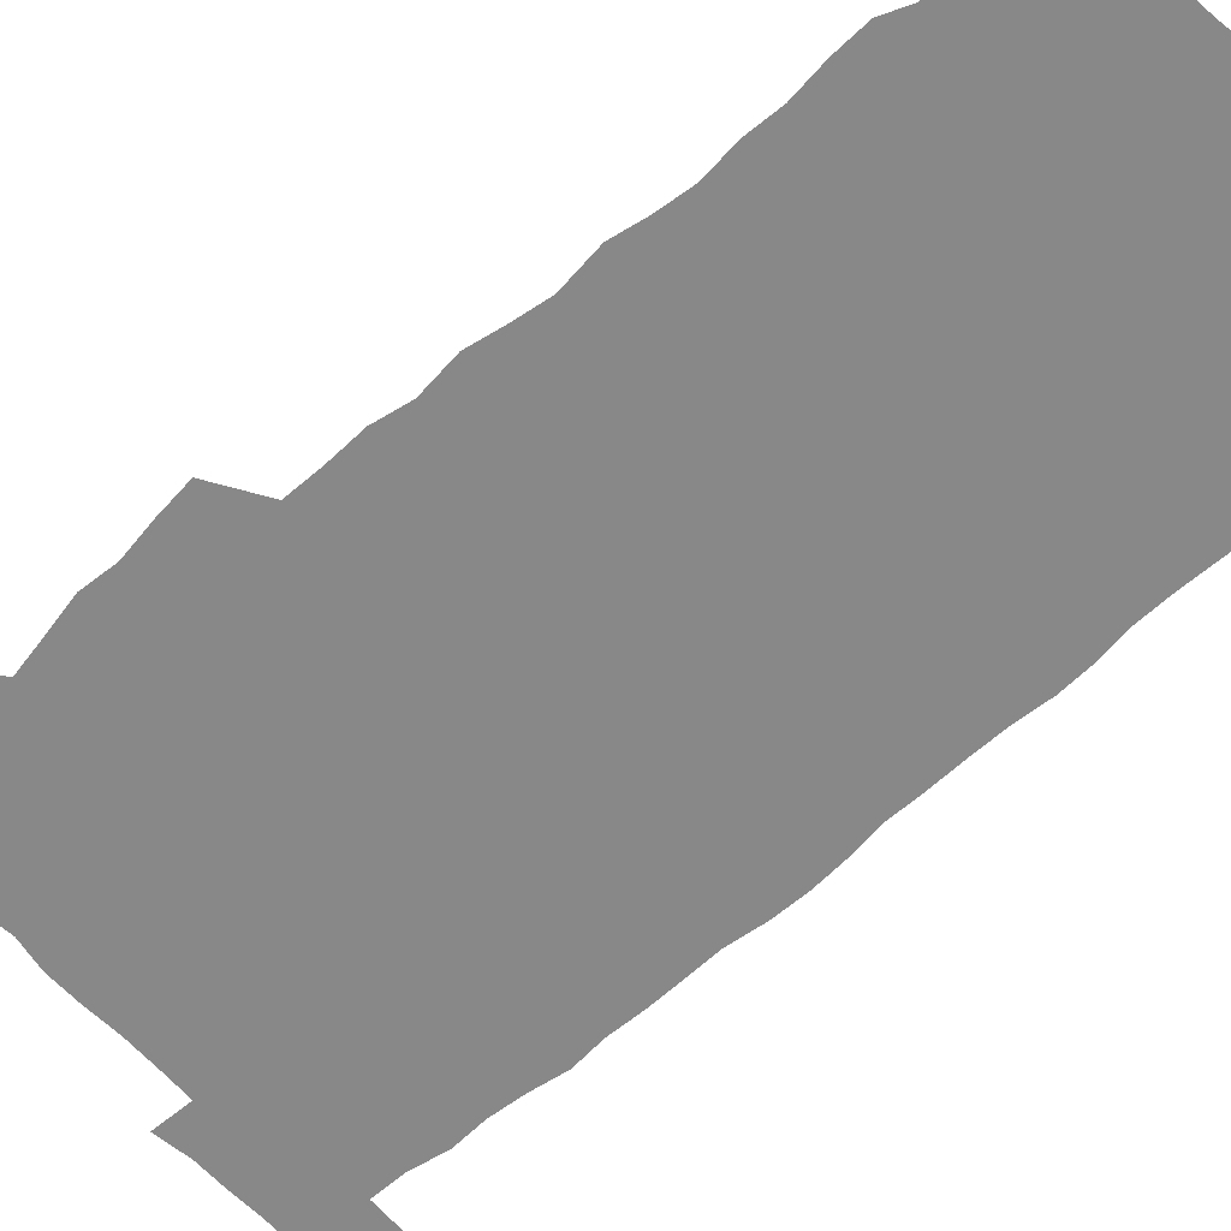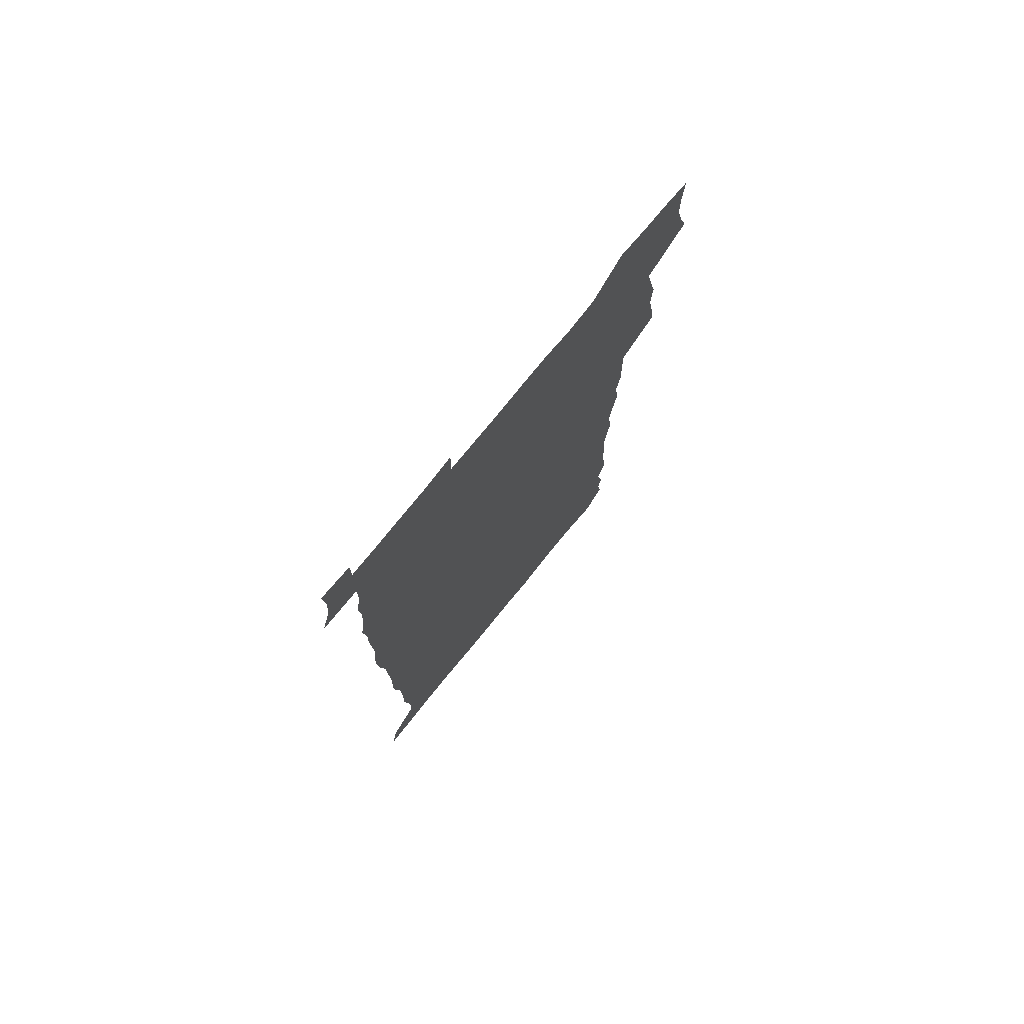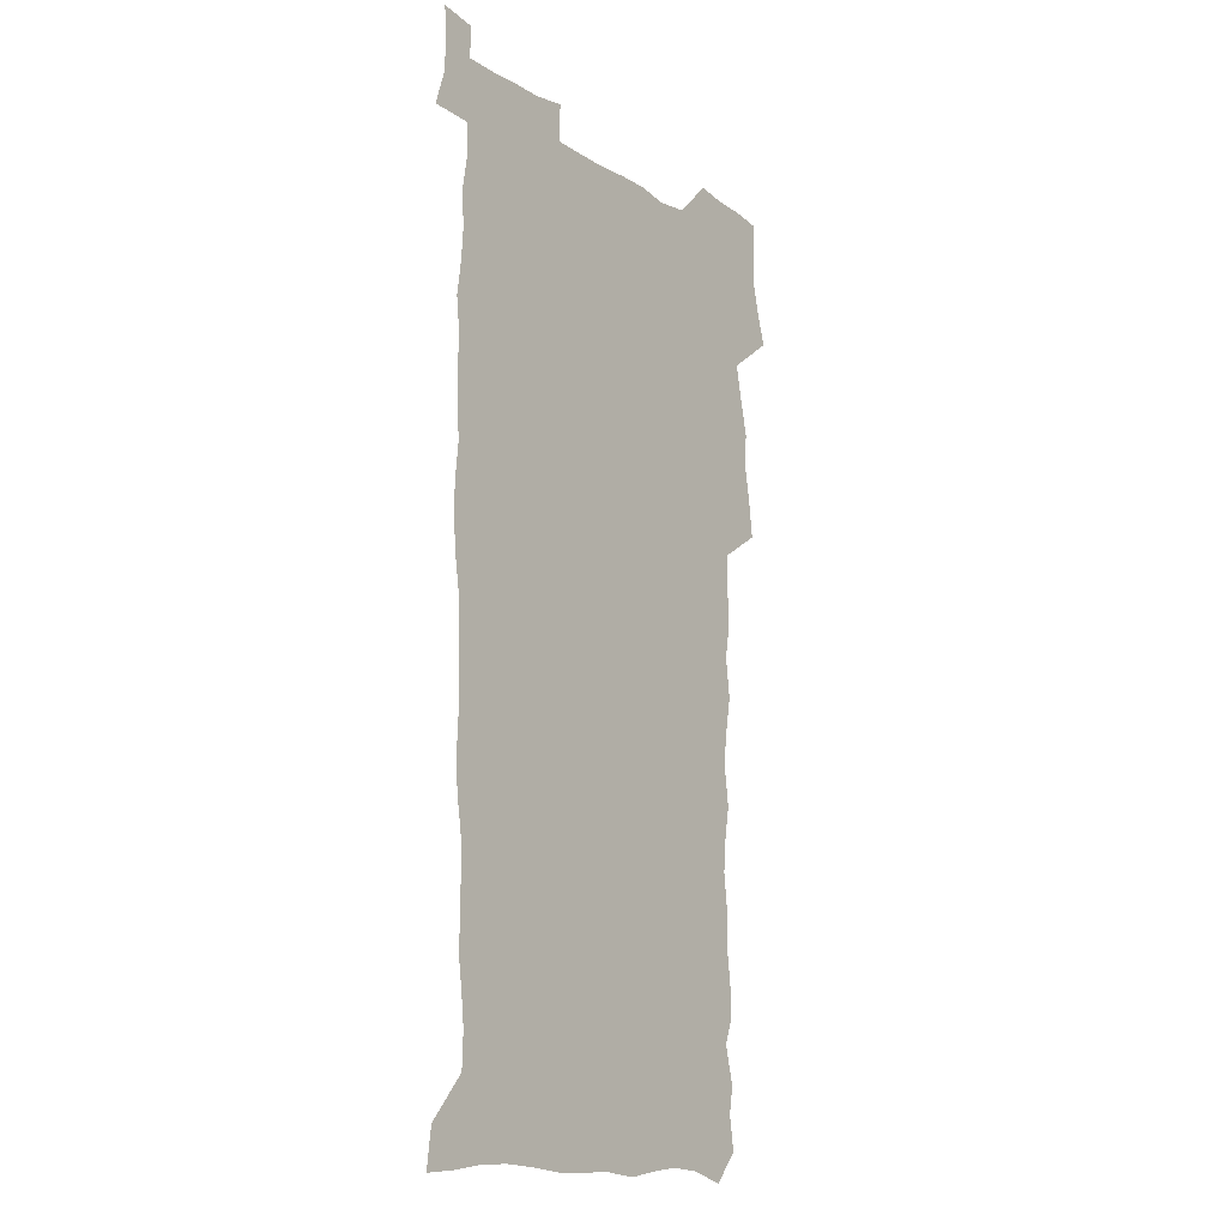
<metadata>
{"format":"obj","ext":"obj","renderer":"f3d","projection":"perspective","resolution":1024,"background":"white","views":[{"elev":-62.8,"azim":-48.7,"up":"+Z"},{"elev":76.6,"azim":129.2,"up":"+Y"},{"elev":-14.4,"azim":126.6,"up":"+Y"}]}
</metadata>
<code>
v 457.5 526.7 0
v 461.9 540.9 0
v 465.2 555.3 0
v 465.4 569.8 0
v 464.2 585 0
v 469.9 428.9 0
v 471.9 445.2 0
v 474.7 461.7 0
v 473.9 477.1 0
v 477.4 493.3 0
v 480.8 509.5 0
v 481 524.2 0
v 478.1 539.7 0
v 483.3 553.6 0
v 481.1 569.1 0
v 478.4 586.9 0
v 491.4 152.2 0
v 493.9 167.5 0
v 491.8 179.8 0
v 496.2 197.3 0
v 491.7 208.7 0
v 492.4 223.6 0
v 494.6 239.9 0
v 494.1 254.5 0
v 496 271.3 0
v 494.7 286.1 0
v 492.3 300.3 0
v 494.9 319.6 0
v 492.9 334.6 0
v 490.3 349.5 0
v 492.6 367.8 0
v 489.9 383.1 0
v 490.7 399.7 0
v 490.6 415.6 0
v 493.6 432.8 0
v 493.2 448 0
v 495.2 463.7 0
v 495.4 478.7 0
v 495.3 493.8 0
v 497.7 509.3 0
v 497.5 524.2 0
v 498.3 538.8 0
v 497.2 554.3 0
v 495.4 570.2 0
v 493 587.4 0
v 503.1 139.1 0
v 509.7 158.8 0
v 513.8 176.1 0
v 512 188.7 0
v 513.6 204.5 0
v 514 219.5 0
v 516.4 236.2 0
v 517 251.4 0
v 516.4 265.8 0
v 514.8 279.6 0
v 514 294.4 0
v 510.9 308 0
v 511.5 324.5 0
v 511.8 340.7 0
v 511 356.3 0
v 511.2 372.4 0
v 512.4 388.8 0
v 512.6 404 0
v 509.3 418.5 0
v 510.7 434.4 0
v 512.2 450.1 0
v 512.1 464.7 0
v 510.4 479.4 0
v 512.8 494.5 0
v 513.3 509.3 0
v 514.1 523.8 0
v 513.4 538.7 0
v 512 554.3 0
v 510.2 570.2 0
v 507 589.4 0
v 520.1 143.7 0
v 524.5 161.2 0
v 528.9 180.4 0
v 528.2 193.6 0
v 530.2 210.2 0
v 531.6 226.1 0
v 532 241 0
v 532.3 255.9 0
v 531.9 270.5 0
v 531.1 284.9 0
v 530.2 299.5 0
v 529.9 314.8 0
v 529.7 330.1 0
v 529.2 345.2 0
v 528.4 360.1 0
v 528.2 375.5 0
v 528.3 390.9 0
v 528 406 0
v 527.4 420.9 0
v 527.5 436.1 0
v 526.9 450.7 0
v 527.4 465.5 0
v 530.2 480.7 0
v 529.1 495 0
v 529.1 509.4 0
v 529 523.8 0
v 529.1 538.1 0
v 527.6 553.5 0
v 524.3 571.8 0
v 535.1 144.9 0
v 539.8 163.9 0
v 542.6 181.7 0
v 545.7 200.3 0
v 546.3 215.3 0
v 546.8 230.2 0
v 546.9 244.7 0
v 546.5 258.9 0
v 546 273.3 0
v 545.8 288.2 0
v 545.2 302.8 0
v 545.4 318.3 0
v 544.4 332.4 0
v 544.1 347.3 0
v 543.6 362.1 0
v 544.2 378.1 0
v 543.2 392.3 0
v 544.7 408.5 0
v 543.9 422.7 0
v 544.1 437.5 0
v 544.5 452.2 0
v 544.5 466.6 0
v 544.3 481 0
v 544.2 495.2 0
v 544.2 509.4 0
v 543.7 523.6 0
v 544.8 537.4 0
v 542.3 554 0
v 540.7 569.9 0
v 549.5 143.2 0
v 553.4 162.5 0
v 557.4 184.2 0
v 559.7 203 0
v 560.1 217.3 0
v 560.9 232.9 0
v 560.5 246.6 0
v 560.6 261.4 0
v 560.3 275.8 0
v 559.6 289.9 0
v 559.8 305.4 0
v 559 319.3 0
v 559 334.4 0
v 558.7 349.1 0
v 557.7 362.8 0
v 558.5 379.1 0
v 558.3 393.8 0
v 559 409.1 0
v 558.8 423.5 0
v 558.5 437.8 0
v 559 452.6 0
v 559 466.9 0
v 558.9 481.2 0
v 558.8 495.4 0
v 558.8 509.5 0
v 558.5 523.6 0
v 558.8 537.4 0
v 557.5 552.8 0
v 554.9 572.2 0
v 564.1 140.6 0
v 569.4 166.6 0
v 571 183.8 0
v 572.7 202.4 0
v 574.2 220.8 0
v 574.4 234.6 0
v 574 248 0
v 574 262.4 0
v 574 277.3 0
v 573.8 291.9 0
v 573.5 306.6 0
v 573.6 321.6 0
v 573.2 336 0
v 572.2 349.7 0
v 573.4 366.1 0
v 573.5 381 0
v 573.3 395.1 0
v 573.3 409.7 0
v 573.2 424.1 0
v 573.2 438.5 0
v 573.6 453.2 0
v 573.1 467.3 0
v 573.2 481.4 0
v 573.5 495.7 0
v 573.3 509.7 0
v 573.1 523.9 0
v 572.8 538.2 0
v 571.8 553.7 0
v 570 571.9 0
v 580.6 142.3 0
v 584 167.5 0
v 585.3 185.5 0
v 586.3 203.1 0
v 587 219 0
v 587.3 235 0
v 587.4 248.8 0
v 587.4 262.5 0
v 587.6 278.9 0
v 587.2 292.2 0
v 587.3 307.7 0
v 587.2 321.9 0
v 587.3 337.4 0
v 587 351.6 0
v 587.2 366.5 0
v 587.1 380.5 0
v 587.4 395.6 0
v 587.4 409.9 0
v 587.4 424.3 0
v 587.3 438.4 0
v 587.4 453.2 0
v 587.6 467.5 0
v 587.5 481.6 0
v 587.5 495.8 0
v 587.6 509.9 0
v 587.4 524 0
v 587.2 538.3 0
v 586.5 553.8 0
v 585.5 570.8 0
v 596.7 141.9 0
v 598.3 166 0
v 599.4 187.1 0
v 599.8 202.8 0
v 600.1 218.3 0
v 599.9 235.4 0
v 600.8 247.6 0
v 600.8 262.2 0
v 600.7 278.6 0
v 600.7 292.7 0
v 600.8 307 0
v 600.8 321.6 0
v 600.8 338.4 0
v 600.8 351.7 0
v 601.2 367.2 0
v 601.2 381.4 0
v 601.4 395.4 0
v 601.4 410 0
v 601.5 424.2 0
v 601.4 438.5 0
v 601.6 453.5 0
v 601.7 467.5 0
v 601.7 481.7 0
v 601.7 495.9 0
v 601.8 510.1 0
v 601.7 524 0
v 601.5 537.9 0
v 601 554.9 0
v 600.5 570.9 0
v 612.7 141.6 0
v 612.9 163.5 0
v 613.2 185.6 0
v 613.3 203.3 0
v 613.5 217.6 0
v 613.6 233.1 0
v 613.8 248.8 0
v 614 261.9 0
v 613.9 278.7 0
v 614.1 292.7 0
v 614.5 306.6 0
v 614.5 321.9 0
v 614.5 337.1 0
v 614.6 352.6 0
v 615 366.6 0
v 615.4 380.5 0
v 615.3 395.6 0
v 615.5 409.6 0
v 615.7 424 0
v 615.5 438.9 0
v 615.8 453.2 0
v 615.8 467.5 0
v 616 481.7 0
v 616.3 496.1 0
v 616.1 510.5 0
v 616 524.6 0
v 615.8 538.8 0
v 615.9 554 0
v 615.5 571.2 0
v 615.3 588.6 0
v 628.5 143.3 0
v 627.4 167.8 0
v 627.5 183 0
v 626.4 203 0
v 626.9 217 0
v 627.4 231.2 0
v 627.2 247.2 0
v 627.3 262.6 0
v 627.6 277 0
v 628.1 290.8 0
v 628.2 305.8 0
v 628.4 321 0
v 628.3 336.7 0
v 628.3 351.7 0
v 628.7 366 0
v 629.4 380 0
v 629.6 394.7 0
v 629.6 409.3 0
v 630 423.6 0
v 630.8 437.7 0
v 630.1 453.1 0
v 629.9 467.4 0
v 630.4 481.6 0
v 630.6 496.1 0
v 630.6 510.5 0
v 630.5 524.9 0
v 630.5 539.3 0
v 630.5 554 0
v 630.8 569.5 0
v 630.8 586.1 0
v 644 144.2 0
v 641.7 166.6 0
v 641.4 182.5 0
v 641.1 199 0
v 641.1 214.1 0
v 641.2 229.2 0
v 640.9 245.2 0
v 642.6 258.6 0
v 641.7 275.1 0
v 641.1 291.3 0
v 641.7 305.2 0
v 642.7 319.2 0
v 642.8 334.5 0
v 644.5 348.3 0
v 643.3 364.4 0
v 644.4 378.4 0
v 645.5 392.7 0
v 644.7 408.1 0
v 644.7 422.9 0
v 645.1 437.6 0
v 644.5 452.5 0
v 646.1 466.8 0
v 645.1 481.6 0
v 645.6 496 0
v 645.6 510.6 0
v 645.6 525.1 0
v 645.4 539.7 0
v 645.4 554.5 0
v 645.5 569.3 0
v 645.8 586 0
v 659.2 143.6 0
v 655.3 166.5 0
v 655.8 180.3 0
v 656 195.1 0
v 655.4 211.3 0
v 655.2 226.8 0
v 655.9 241.4 0
v 656.6 256.1 0
v 656.5 271.7 0
v 657.4 286.4 0
v 658.1 301.1 0
v 657 317.1 0
v 659.2 330.9 0
v 660 345.5 0
v 658.3 362.2 0
v 659.9 376.3 0
v 660.9 391.1 0
v 660 406.7 0
v 660.2 421.6 0
v 661.2 436.2 0
v 660.9 451.2 0
v 662.3 465.9 0
v 661.2 481.1 0
v 661 495.8 0
v 661.2 510.5 0
v 662.2 525.5 0
v 661.1 540.4 0
v 660.8 555.3 0
v 660.3 569.7 0
v 660.6 585.2 0
v 674.9 141.3 0
v 671.5 161.3 0
v 670.8 176.7 0
v 670.2 192.2 0
v 671.6 205.9 0
v 673.5 219.7 0
v 673.2 235.1 0
v 673.1 250.7 0
v 673.6 265.8 0
v 675.9 279.8 0
v 676.9 294.7 0
v 676 311 0
v 676.2 326.5 0
v 676.8 341.7 0
v 676.9 357.5 0
v 679.2 372.1 0
v 680.5 387.1 0
v 680.4 402.7 0
v 678.7 419 0
v 679.4 434.2 0
v 679.9 449.4 0
v 679.5 464.8 0
v 681.1 479.8 0
v 678.9 495.4 0
v 677.9 510.5 0
v 678.9 525.5 0
v 676.3 541.3 0
v 676.4 556.3 0
v 675.5 570.6 0
v 675.5 585.4 0
v 675.3 600 0
v 689.6 140.1 0
v 687.4 157.5 0
v 696.3 556.8 0
v 691.5 572.2 0
v 690.6 586.4 0
v 691.7 602.3 0
f 11 12 1
f 1 12 2
f 12 13 2
f 2 13 3
f 13 14 3
f 3 14 4
f 14 15 4
f 4 15 5
f 15 16 5
f 34 35 6
f 6 35 7
f 35 36 7
f 7 36 8
f 36 37 8
f 8 37 9
f 37 38 9
f 9 38 10
f 38 39 10
f 10 39 11
f 39 40 11
f 11 40 12
f 40 41 12
f 12 41 13
f 41 42 13
f 13 42 14
f 42 43 14
f 14 43 15
f 43 44 15
f 15 44 16
f 44 45 16
f 46 47 17
f 17 47 18
f 47 48 18
f 18 48 19
f 48 49 19
f 19 49 20
f 49 50 20
f 20 50 21
f 50 51 21
f 21 51 22
f 51 52 22
f 22 52 23
f 52 53 23
f 23 53 24
f 53 54 24
f 24 54 25
f 54 55 25
f 25 55 26
f 55 56 26
f 26 56 27
f 56 57 27
f 27 57 28
f 57 58 28
f 28 58 29
f 58 59 29
f 29 59 30
f 59 60 30
f 30 60 31
f 60 61 31
f 31 61 32
f 61 62 32
f 32 62 33
f 62 63 33
f 33 63 34
f 63 64 34
f 34 64 35
f 64 65 35
f 35 65 36
f 65 66 36
f 36 66 37
f 66 67 37
f 37 67 38
f 67 68 38
f 38 68 39
f 68 69 39
f 39 69 40
f 69 70 40
f 40 70 41
f 70 71 41
f 41 71 42
f 71 72 42
f 42 72 43
f 72 73 43
f 43 73 44
f 73 74 44
f 44 74 45
f 74 75 45
f 46 76 47
f 76 77 47
f 47 77 48
f 77 78 48
f 48 78 49
f 78 79 49
f 49 79 50
f 79 80 50
f 50 80 51
f 80 81 51
f 51 81 52
f 81 82 52
f 52 82 53
f 82 83 53
f 53 83 54
f 83 84 54
f 54 84 55
f 84 85 55
f 55 85 56
f 85 86 56
f 56 86 57
f 86 87 57
f 57 87 58
f 87 88 58
f 58 88 59
f 88 89 59
f 59 89 60
f 89 90 60
f 60 90 61
f 90 91 61
f 61 91 62
f 91 92 62
f 62 92 63
f 92 93 63
f 63 93 64
f 93 94 64
f 64 94 65
f 94 95 65
f 65 95 66
f 95 96 66
f 66 96 67
f 96 97 67
f 67 97 68
f 97 98 68
f 68 98 69
f 98 99 69
f 69 99 70
f 99 100 70
f 70 100 71
f 100 101 71
f 71 101 72
f 101 102 72
f 72 102 73
f 102 103 73
f 73 103 74
f 103 104 74
f 74 104 75
f 76 105 77
f 105 106 77
f 77 106 78
f 106 107 78
f 78 107 79
f 107 108 79
f 79 108 80
f 108 109 80
f 80 109 81
f 109 110 81
f 81 110 82
f 110 111 82
f 82 111 83
f 111 112 83
f 83 112 84
f 112 113 84
f 84 113 85
f 113 114 85
f 85 114 86
f 114 115 86
f 86 115 87
f 115 116 87
f 87 116 88
f 116 117 88
f 88 117 89
f 117 118 89
f 89 118 90
f 118 119 90
f 90 119 91
f 119 120 91
f 91 120 92
f 120 121 92
f 92 121 93
f 121 122 93
f 93 122 94
f 122 123 94
f 94 123 95
f 123 124 95
f 95 124 96
f 124 125 96
f 96 125 97
f 125 126 97
f 97 126 98
f 126 127 98
f 98 127 99
f 127 128 99
f 99 128 100
f 128 129 100
f 100 129 101
f 129 130 101
f 101 130 102
f 130 131 102
f 102 131 103
f 131 132 103
f 103 132 104
f 132 133 104
f 105 134 106
f 134 135 106
f 106 135 107
f 135 136 107
f 107 136 108
f 136 137 108
f 108 137 109
f 137 138 109
f 109 138 110
f 138 139 110
f 110 139 111
f 139 140 111
f 111 140 112
f 140 141 112
f 112 141 113
f 141 142 113
f 113 142 114
f 142 143 114
f 114 143 115
f 143 144 115
f 115 144 116
f 144 145 116
f 116 145 117
f 145 146 117
f 117 146 118
f 146 147 118
f 118 147 119
f 147 148 119
f 119 148 120
f 148 149 120
f 120 149 121
f 149 150 121
f 121 150 122
f 150 151 122
f 122 151 123
f 151 152 123
f 123 152 124
f 152 153 124
f 124 153 125
f 153 154 125
f 125 154 126
f 154 155 126
f 126 155 127
f 155 156 127
f 127 156 128
f 156 157 128
f 128 157 129
f 157 158 129
f 129 158 130
f 158 159 130
f 130 159 131
f 159 160 131
f 131 160 132
f 160 161 132
f 132 161 133
f 161 162 133
f 134 163 135
f 163 164 135
f 135 164 136
f 164 165 136
f 136 165 137
f 165 166 137
f 137 166 138
f 166 167 138
f 138 167 139
f 167 168 139
f 139 168 140
f 168 169 140
f 140 169 141
f 169 170 141
f 141 170 142
f 170 171 142
f 142 171 143
f 171 172 143
f 143 172 144
f 172 173 144
f 144 173 145
f 173 174 145
f 145 174 146
f 174 175 146
f 146 175 147
f 175 176 147
f 147 176 148
f 176 177 148
f 148 177 149
f 177 178 149
f 149 178 150
f 178 179 150
f 150 179 151
f 179 180 151
f 151 180 152
f 180 181 152
f 152 181 153
f 181 182 153
f 153 182 154
f 182 183 154
f 154 183 155
f 183 184 155
f 155 184 156
f 184 185 156
f 156 185 157
f 185 186 157
f 157 186 158
f 186 187 158
f 158 187 159
f 187 188 159
f 159 188 160
f 188 189 160
f 160 189 161
f 189 190 161
f 161 190 162
f 190 191 162
f 163 192 164
f 192 193 164
f 164 193 165
f 193 194 165
f 165 194 166
f 194 195 166
f 166 195 167
f 195 196 167
f 167 196 168
f 196 197 168
f 168 197 169
f 197 198 169
f 169 198 170
f 198 199 170
f 170 199 171
f 199 200 171
f 171 200 172
f 200 201 172
f 172 201 173
f 201 202 173
f 173 202 174
f 202 203 174
f 174 203 175
f 203 204 175
f 175 204 176
f 204 205 176
f 176 205 177
f 205 206 177
f 177 206 178
f 206 207 178
f 178 207 179
f 207 208 179
f 179 208 180
f 208 209 180
f 180 209 181
f 209 210 181
f 181 210 182
f 210 211 182
f 182 211 183
f 211 212 183
f 183 212 184
f 212 213 184
f 184 213 185
f 213 214 185
f 185 214 186
f 214 215 186
f 186 215 187
f 215 216 187
f 187 216 188
f 216 217 188
f 188 217 189
f 217 218 189
f 189 218 190
f 218 219 190
f 190 219 191
f 219 220 191
f 192 221 193
f 221 222 193
f 193 222 194
f 222 223 194
f 194 223 195
f 223 224 195
f 195 224 196
f 224 225 196
f 196 225 197
f 225 226 197
f 197 226 198
f 226 227 198
f 198 227 199
f 227 228 199
f 199 228 200
f 228 229 200
f 200 229 201
f 229 230 201
f 201 230 202
f 230 231 202
f 202 231 203
f 231 232 203
f 203 232 204
f 232 233 204
f 204 233 205
f 233 234 205
f 205 234 206
f 234 235 206
f 206 235 207
f 235 236 207
f 207 236 208
f 236 237 208
f 208 237 209
f 237 238 209
f 209 238 210
f 238 239 210
f 210 239 211
f 239 240 211
f 211 240 212
f 240 241 212
f 212 241 213
f 241 242 213
f 213 242 214
f 242 243 214
f 214 243 215
f 243 244 215
f 215 244 216
f 244 245 216
f 216 245 217
f 245 246 217
f 217 246 218
f 246 247 218
f 218 247 219
f 247 248 219
f 219 248 220
f 248 249 220
f 221 250 222
f 250 251 222
f 222 251 223
f 251 252 223
f 223 252 224
f 252 253 224
f 224 253 225
f 253 254 225
f 225 254 226
f 254 255 226
f 226 255 227
f 255 256 227
f 227 256 228
f 256 257 228
f 228 257 229
f 257 258 229
f 229 258 230
f 258 259 230
f 230 259 231
f 259 260 231
f 231 260 232
f 260 261 232
f 232 261 233
f 261 262 233
f 233 262 234
f 262 263 234
f 234 263 235
f 263 264 235
f 235 264 236
f 264 265 236
f 236 265 237
f 265 266 237
f 237 266 238
f 266 267 238
f 238 267 239
f 267 268 239
f 239 268 240
f 268 269 240
f 240 269 241
f 269 270 241
f 241 270 242
f 270 271 242
f 242 271 243
f 271 272 243
f 243 272 244
f 272 273 244
f 244 273 245
f 273 274 245
f 245 274 246
f 274 275 246
f 246 275 247
f 275 276 247
f 247 276 248
f 276 277 248
f 248 277 249
f 277 278 249
f 250 280 251
f 280 281 251
f 251 281 252
f 281 282 252
f 252 282 253
f 282 283 253
f 253 283 254
f 283 284 254
f 254 284 255
f 284 285 255
f 255 285 256
f 285 286 256
f 256 286 257
f 286 287 257
f 257 287 258
f 287 288 258
f 258 288 259
f 288 289 259
f 259 289 260
f 289 290 260
f 260 290 261
f 290 291 261
f 261 291 262
f 291 292 262
f 262 292 263
f 292 293 263
f 263 293 264
f 293 294 264
f 264 294 265
f 294 295 265
f 265 295 266
f 295 296 266
f 266 296 267
f 296 297 267
f 267 297 268
f 297 298 268
f 268 298 269
f 298 299 269
f 269 299 270
f 299 300 270
f 270 300 271
f 300 301 271
f 271 301 272
f 301 302 272
f 272 302 273
f 302 303 273
f 273 303 274
f 303 304 274
f 274 304 275
f 304 305 275
f 275 305 276
f 305 306 276
f 276 306 277
f 306 307 277
f 277 307 278
f 307 308 278
f 278 308 279
f 308 309 279
f 280 310 281
f 310 311 281
f 281 311 282
f 311 312 282
f 282 312 283
f 312 313 283
f 283 313 284
f 313 314 284
f 284 314 285
f 314 315 285
f 285 315 286
f 315 316 286
f 286 316 287
f 316 317 287
f 287 317 288
f 317 318 288
f 288 318 289
f 318 319 289
f 289 319 290
f 319 320 290
f 290 320 291
f 320 321 291
f 291 321 292
f 321 322 292
f 292 322 293
f 322 323 293
f 293 323 294
f 323 324 294
f 294 324 295
f 324 325 295
f 295 325 296
f 325 326 296
f 296 326 297
f 326 327 297
f 297 327 298
f 327 328 298
f 298 328 299
f 328 329 299
f 299 329 300
f 329 330 300
f 300 330 301
f 330 331 301
f 301 331 302
f 331 332 302
f 302 332 303
f 332 333 303
f 303 333 304
f 333 334 304
f 304 334 305
f 334 335 305
f 305 335 306
f 335 336 306
f 306 336 307
f 336 337 307
f 307 337 308
f 337 338 308
f 308 338 309
f 338 339 309
f 310 340 311
f 340 341 311
f 311 341 312
f 341 342 312
f 312 342 313
f 342 343 313
f 313 343 314
f 343 344 314
f 314 344 315
f 344 345 315
f 315 345 316
f 345 346 316
f 316 346 317
f 346 347 317
f 317 347 318
f 347 348 318
f 318 348 319
f 348 349 319
f 319 349 320
f 349 350 320
f 320 350 321
f 350 351 321
f 321 351 322
f 351 352 322
f 322 352 323
f 352 353 323
f 323 353 324
f 353 354 324
f 324 354 325
f 354 355 325
f 325 355 326
f 355 356 326
f 326 356 327
f 356 357 327
f 327 357 328
f 357 358 328
f 328 358 329
f 358 359 329
f 329 359 330
f 359 360 330
f 330 360 331
f 360 361 331
f 331 361 332
f 361 362 332
f 332 362 333
f 362 363 333
f 333 363 334
f 363 364 334
f 334 364 335
f 364 365 335
f 335 365 336
f 365 366 336
f 336 366 337
f 366 367 337
f 337 367 338
f 367 368 338
f 338 368 339
f 368 369 339
f 340 370 341
f 370 371 341
f 341 371 342
f 371 372 342
f 342 372 343
f 372 373 343
f 343 373 344
f 373 374 344
f 344 374 345
f 374 375 345
f 345 375 346
f 375 376 346
f 346 376 347
f 376 377 347
f 347 377 348
f 377 378 348
f 348 378 349
f 378 379 349
f 349 379 350
f 379 380 350
f 350 380 351
f 380 381 351
f 351 381 352
f 381 382 352
f 352 382 353
f 382 383 353
f 353 383 354
f 383 384 354
f 354 384 355
f 384 385 355
f 355 385 356
f 385 386 356
f 356 386 357
f 386 387 357
f 357 387 358
f 387 388 358
f 358 388 359
f 388 389 359
f 359 389 360
f 389 390 360
f 360 390 361
f 390 391 361
f 361 391 362
f 391 392 362
f 362 392 363
f 392 393 363
f 363 393 364
f 393 394 364
f 364 394 365
f 394 395 365
f 365 395 366
f 395 396 366
f 366 396 367
f 396 397 367
f 367 397 368
f 397 398 368
f 368 398 369
f 398 399 369
f 370 401 371
f 401 402 371
f 371 402 372
f 397 403 398
f 403 404 398
f 398 404 399
f 404 405 399
f 399 405 400
f 405 406 400

</code>
